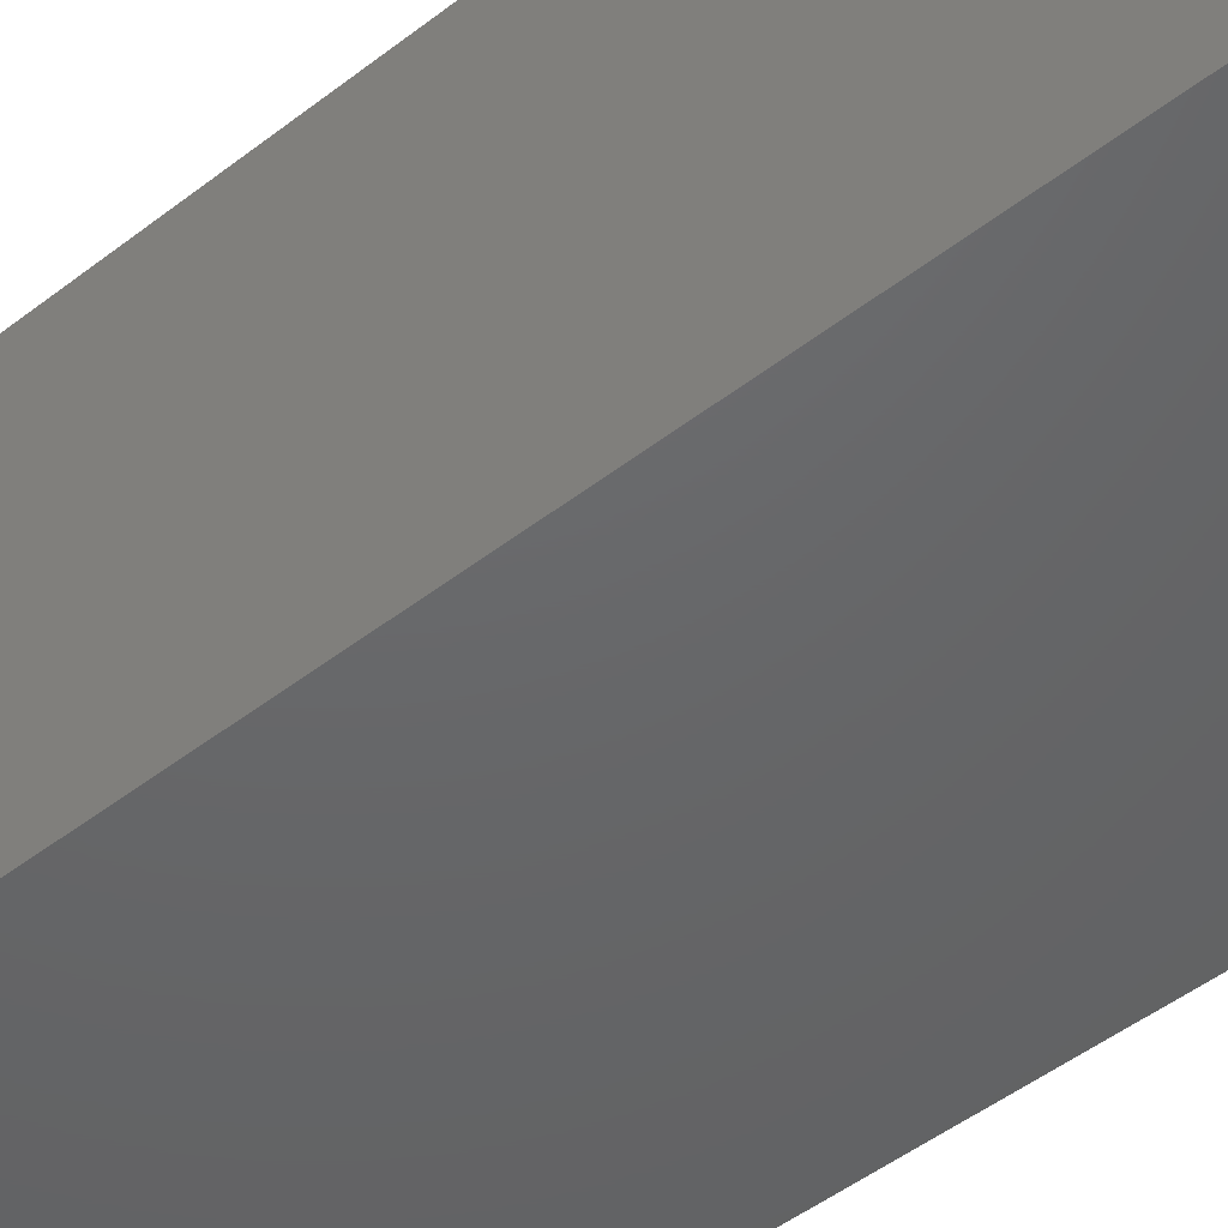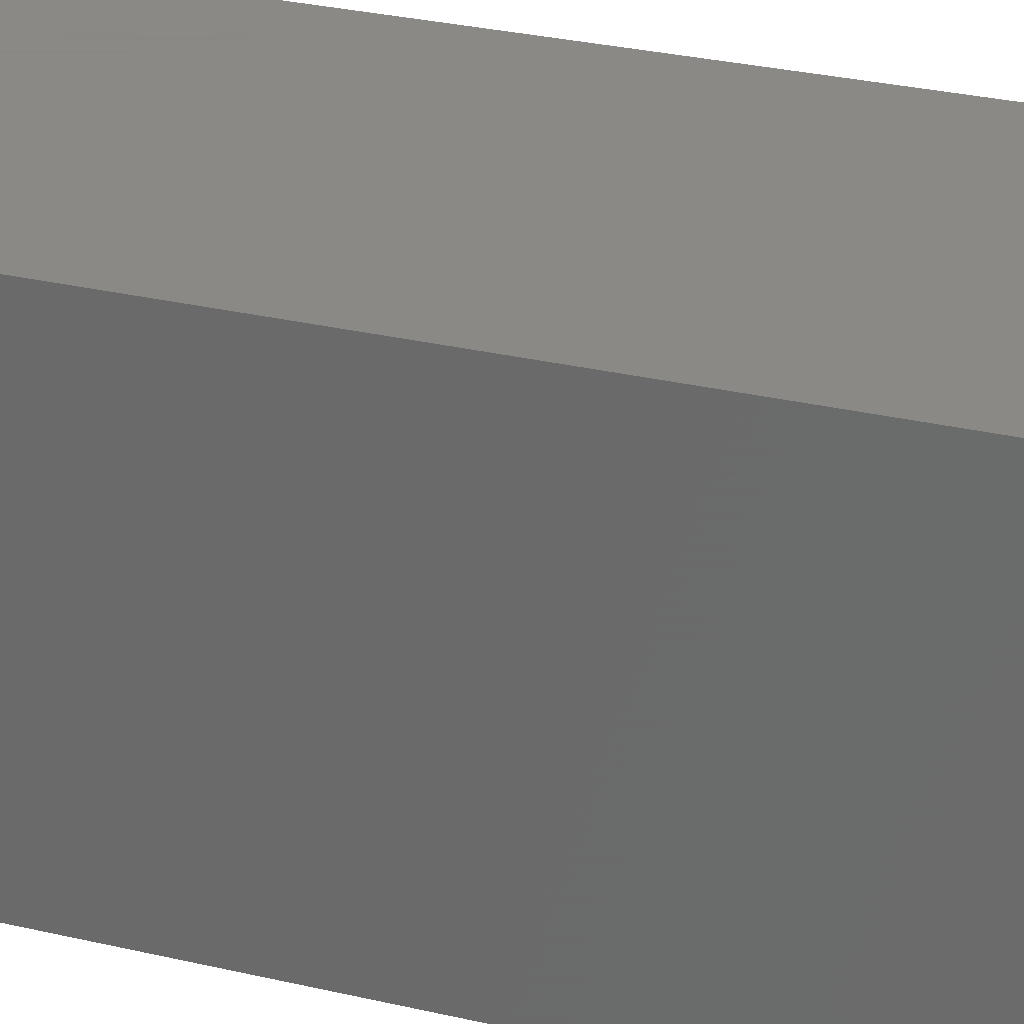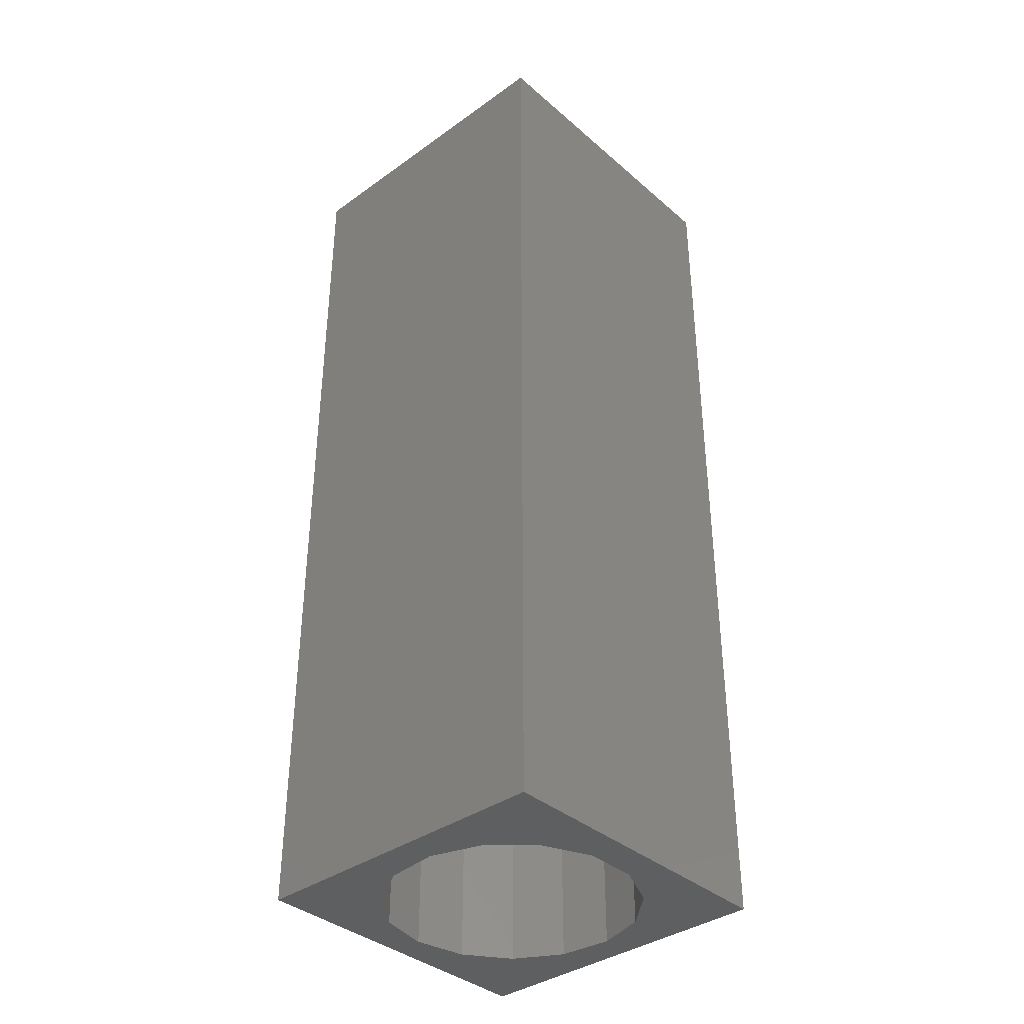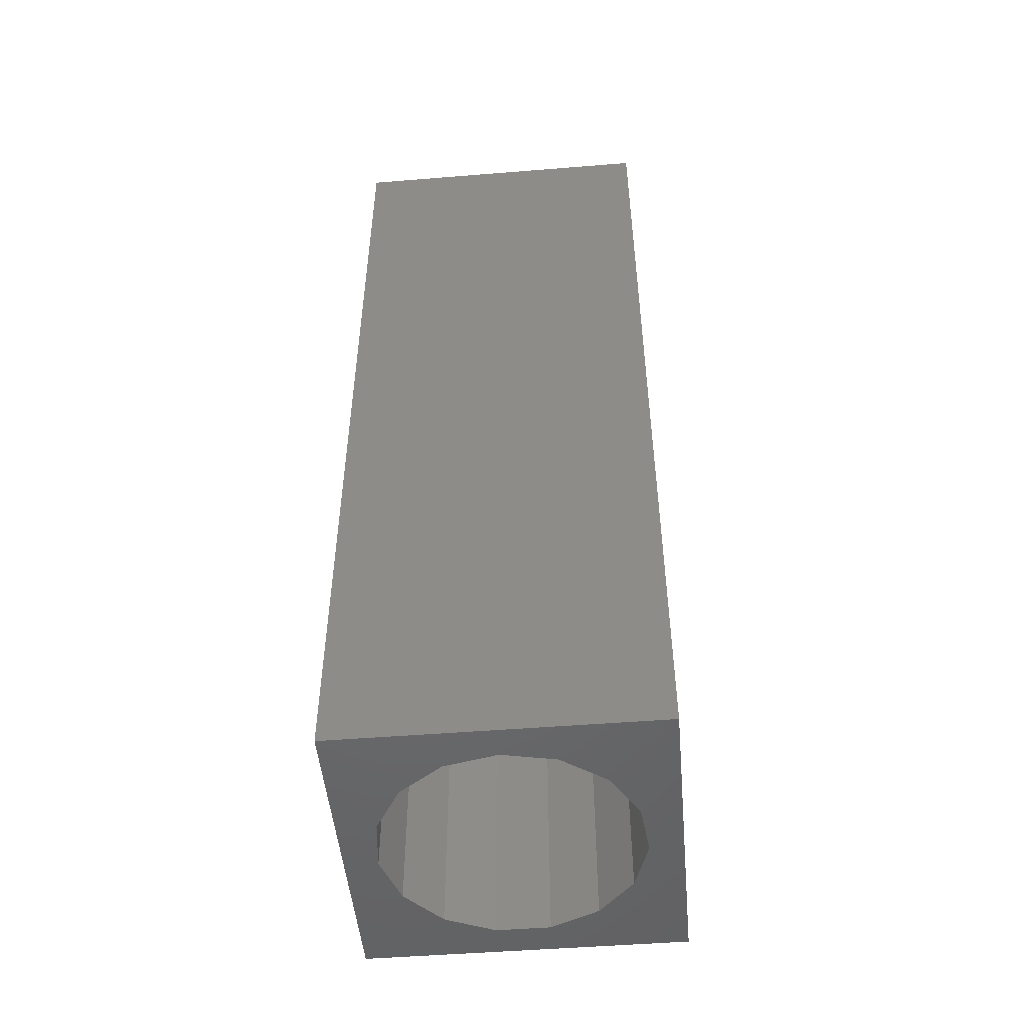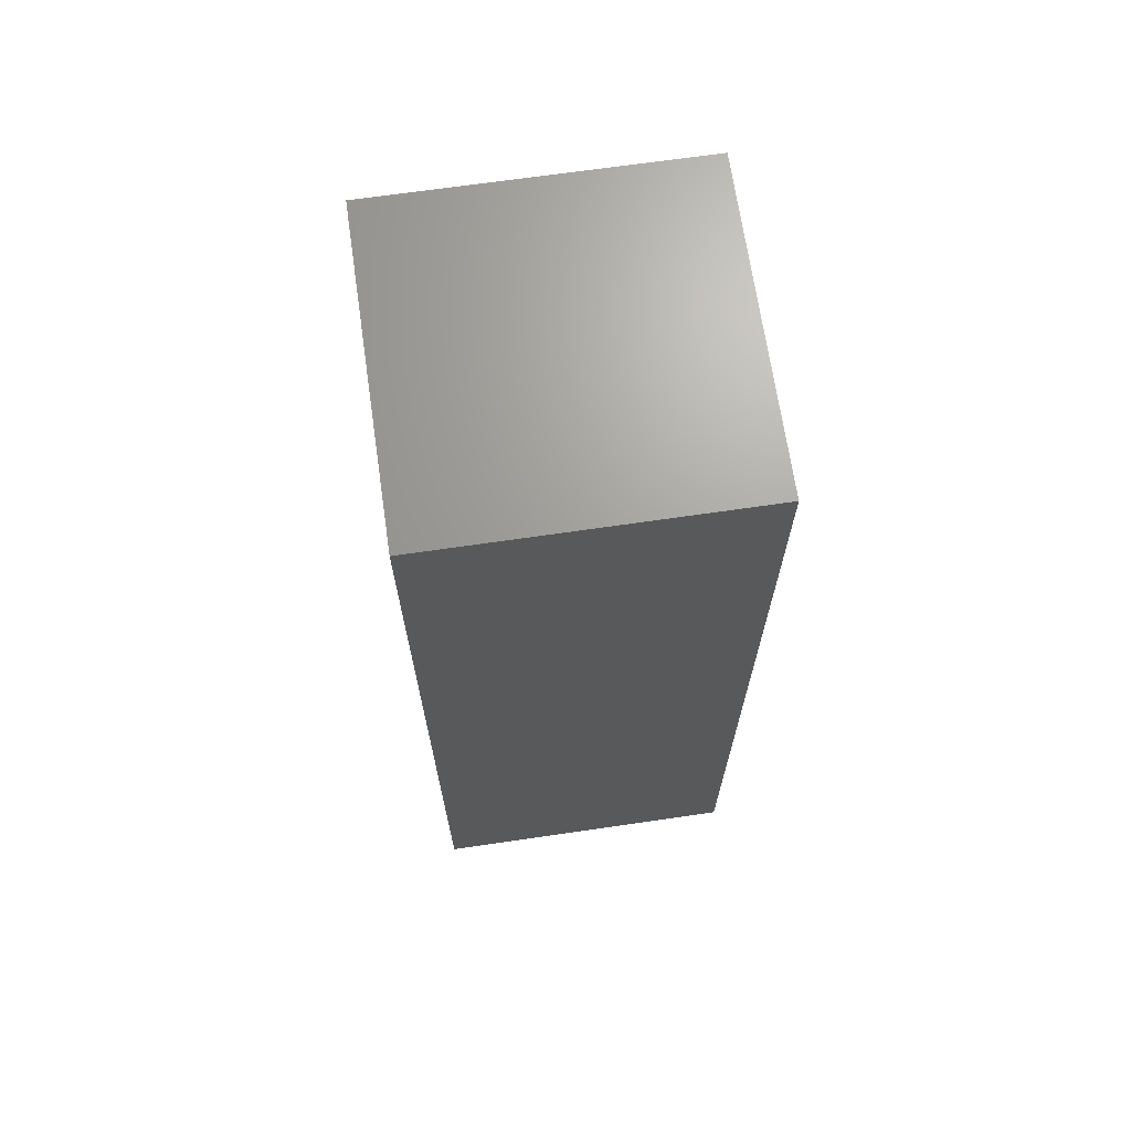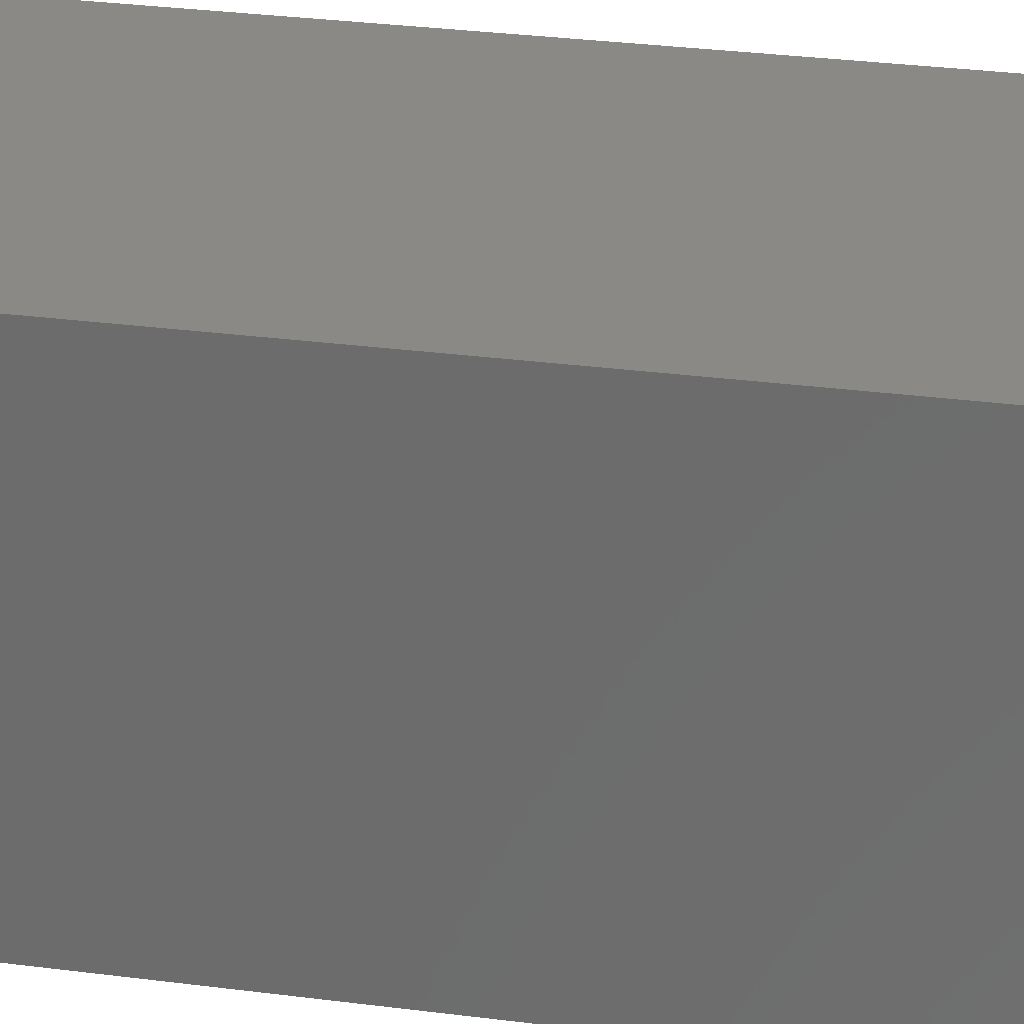
<metadata>
{"format":"stl","ext":"stl","renderer":"f3d","projection":"perspective","resolution":1024,"background":"white","views":[{"elev":-46.7,"azim":-48.3,"up":"+Y"},{"elev":27.9,"azim":110.1,"up":"+Y"},{"elev":-37.4,"azim":-137.6,"up":"+Z"},{"elev":-49.5,"azim":95.1,"up":"+Z"},{"elev":68.5,"azim":-98.3,"up":"+Z"},{"elev":29.1,"azim":101.1,"up":"+Y"}]}
</metadata>
<code>
# stl→obj: 38 verts, 72 faces
v 5 0 15
v 5 5 0
v 5 5 15
v 5 0 0
v 0 5 15
v 0 0 15
v 4.5 2.5 0
v 4.327 1.687 0
v 3.838 1.014 0
v 3.118 0.5979 0
v 2.291 0.511 0
v 0.5437 2.084 0
v 0 0 0
v 0.5437 2.916 0
v 0.882 1.324 0
v 1.5 0.7679 0
v 4.327 3.313 0
v 3.838 3.986 0
v 3.118 4.402 0
v 2.291 4.489 0
v 0 5 0
v 1.5 4.232 0
v 0.882 3.676 0
v 0.5437 2.084 8.86
v 0.5437 2.916 8.86
v 3.838 3.986 8.86
v 4.327 3.313 8.86
v 4.5 2.5 8.86
v 3.118 4.402 8.86
v 2.291 4.489 8.86
v 3.118 0.5979 8.86
v 3.838 1.014 8.86
v 1.5 4.232 8.86
v 0.882 3.676 8.86
v 4.327 1.687 8.86
v 2.291 0.511 8.86
v 1.5 0.7679 8.86
v 0.882 1.324 8.86
f 1 2 3
f 2 1 4
f 5 1 3
f 1 5 6
f 4 7 2
f 4 8 7
f 4 9 8
f 4 10 9
f 4 11 10
f 12 13 14
f 15 13 12
f 16 13 15
f 11 13 16
f 13 11 4
f 17 2 7
f 18 2 17
f 19 2 18
f 20 2 19
f 20 21 2
f 22 21 20
f 23 21 22
f 14 21 23
f 21 14 13
f 13 5 21
f 5 13 6
f 2 5 3
f 5 2 21
f 13 1 6
f 1 13 4
f 24 14 25
f 14 24 12
f 17 26 18
f 26 17 27
f 7 27 17
f 27 7 28
f 19 26 29
f 26 19 18
f 20 29 30
f 29 20 19
f 9 31 32
f 31 9 10
f 23 33 34
f 33 23 22
f 25 23 34
f 23 25 14
f 9 35 8
f 35 9 32
f 8 28 7
f 28 8 35
f 22 30 33
f 30 22 20
f 10 36 31
f 36 10 11
f 35 27 28
f 32 27 35
f 32 26 27
f 31 26 32
f 31 29 26
f 36 29 31
f 36 30 29
f 37 30 36
f 37 33 30
f 38 33 37
f 38 34 33
f 24 34 38
f 34 24 25
f 16 38 37
f 38 16 15
f 38 12 24
f 12 38 15
f 11 37 36
f 37 11 16

</code>
